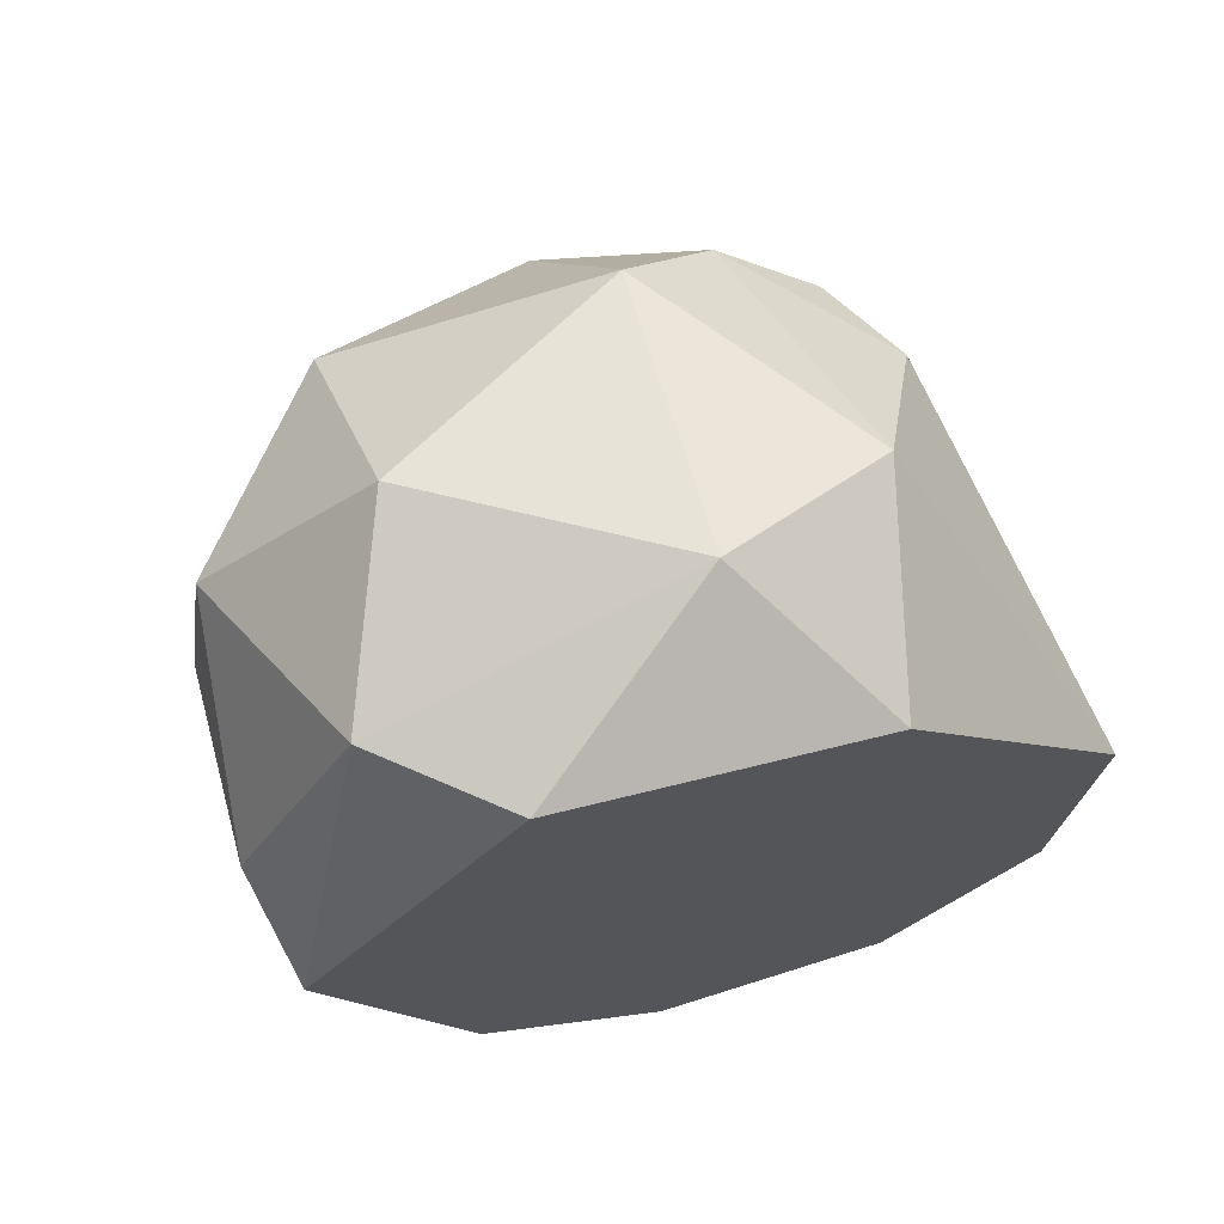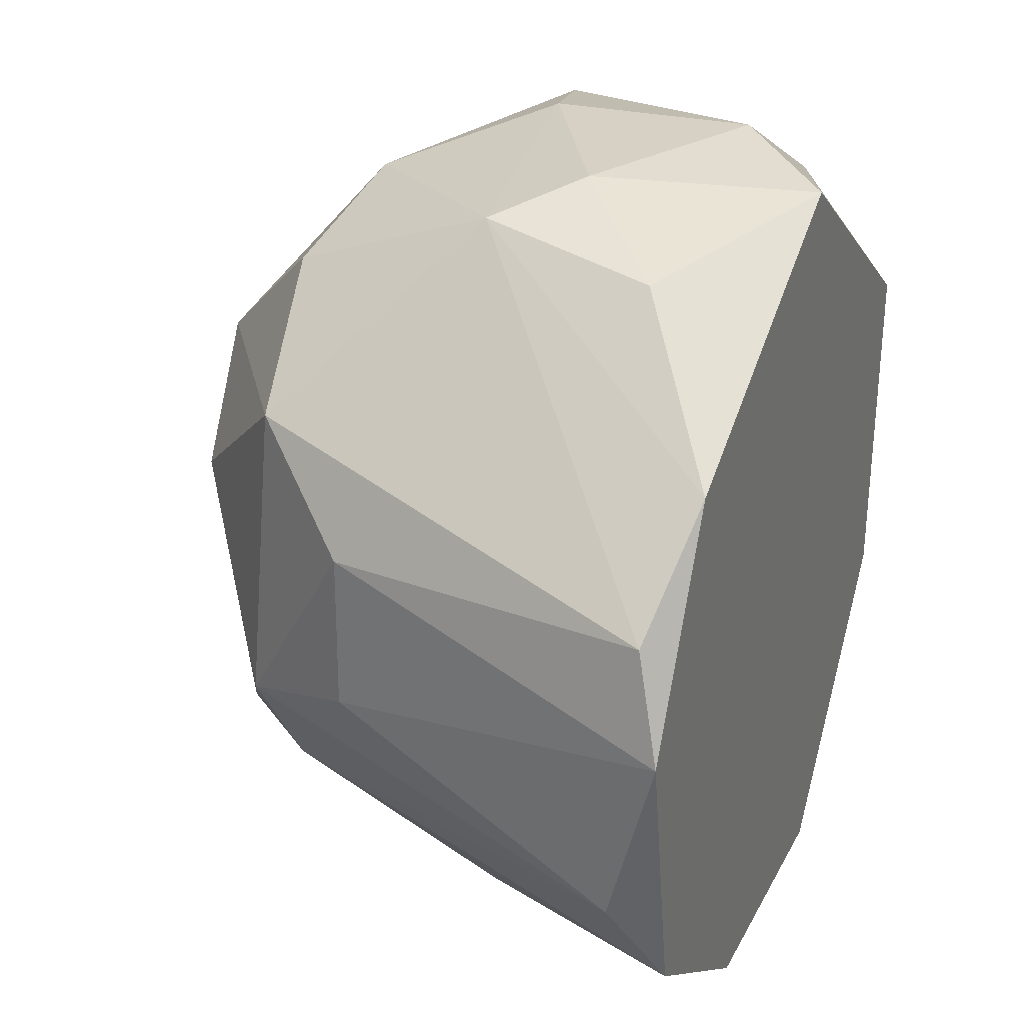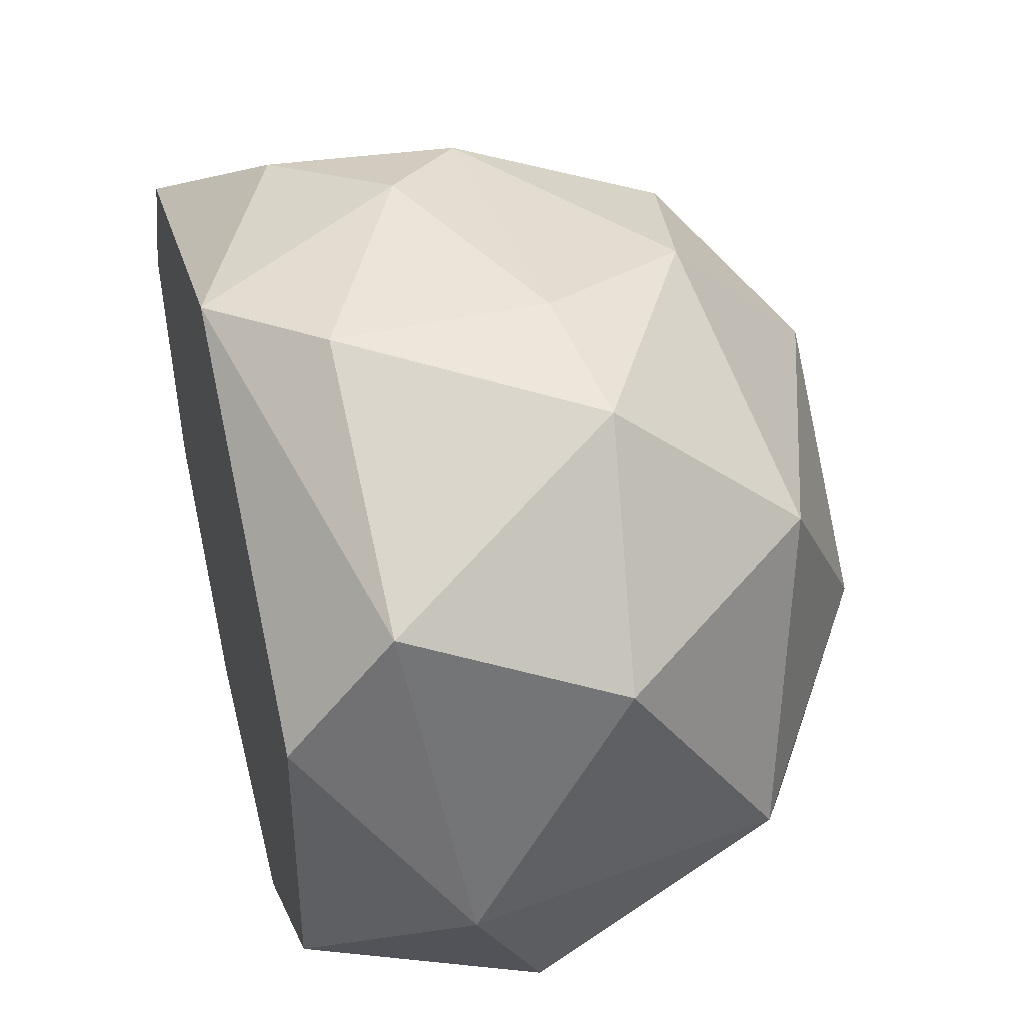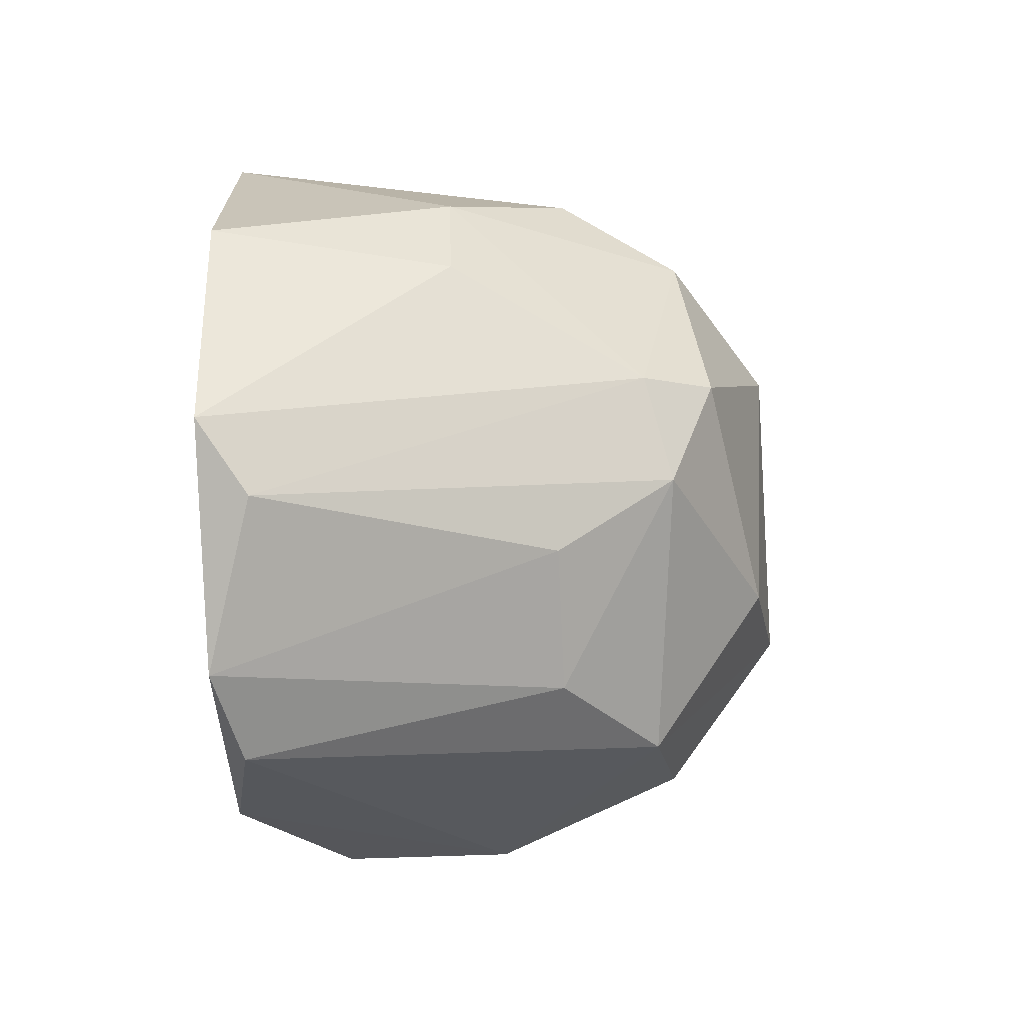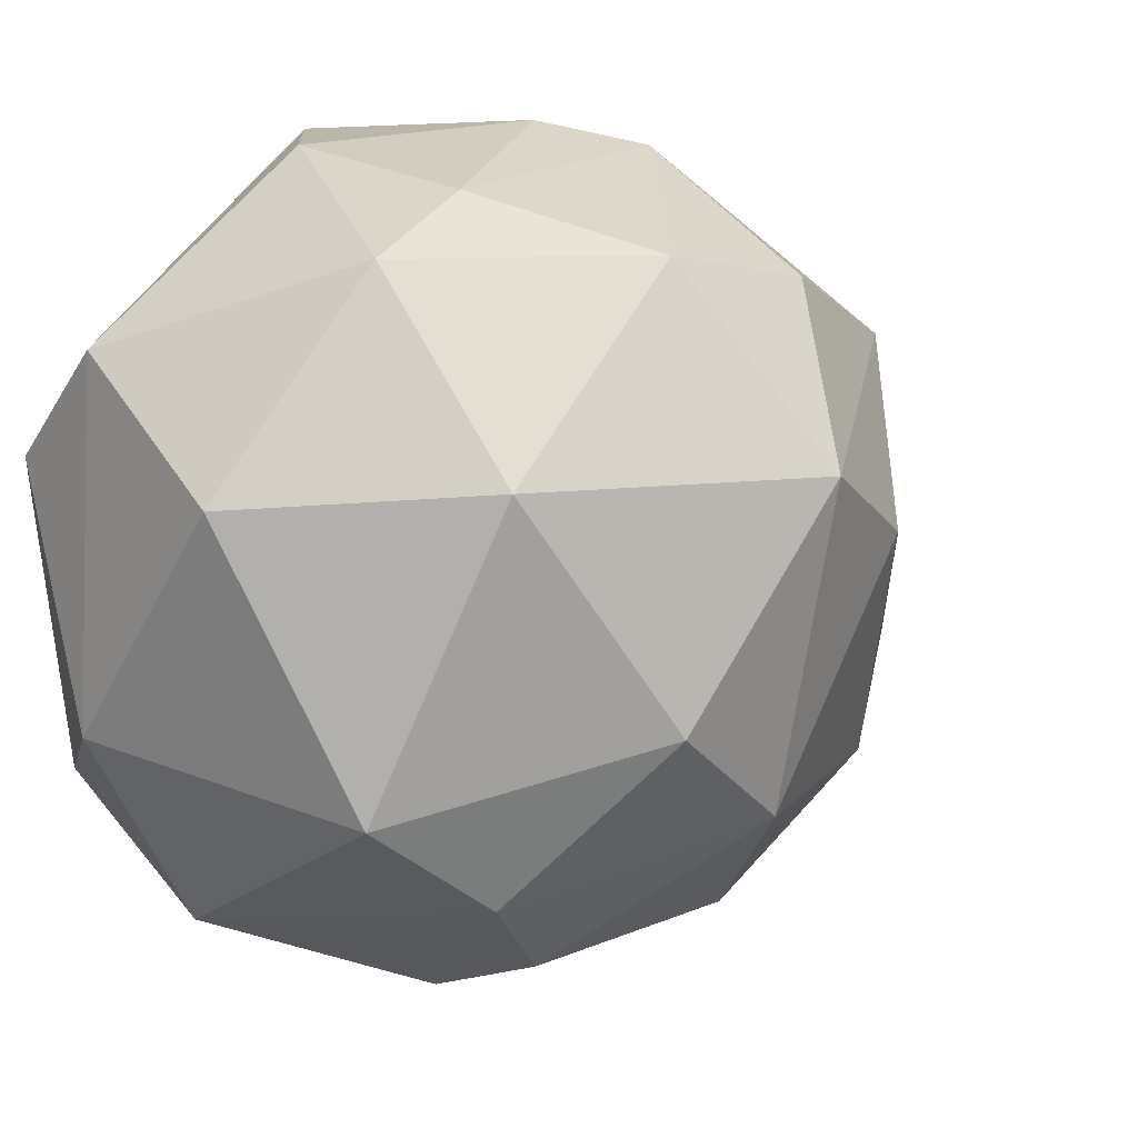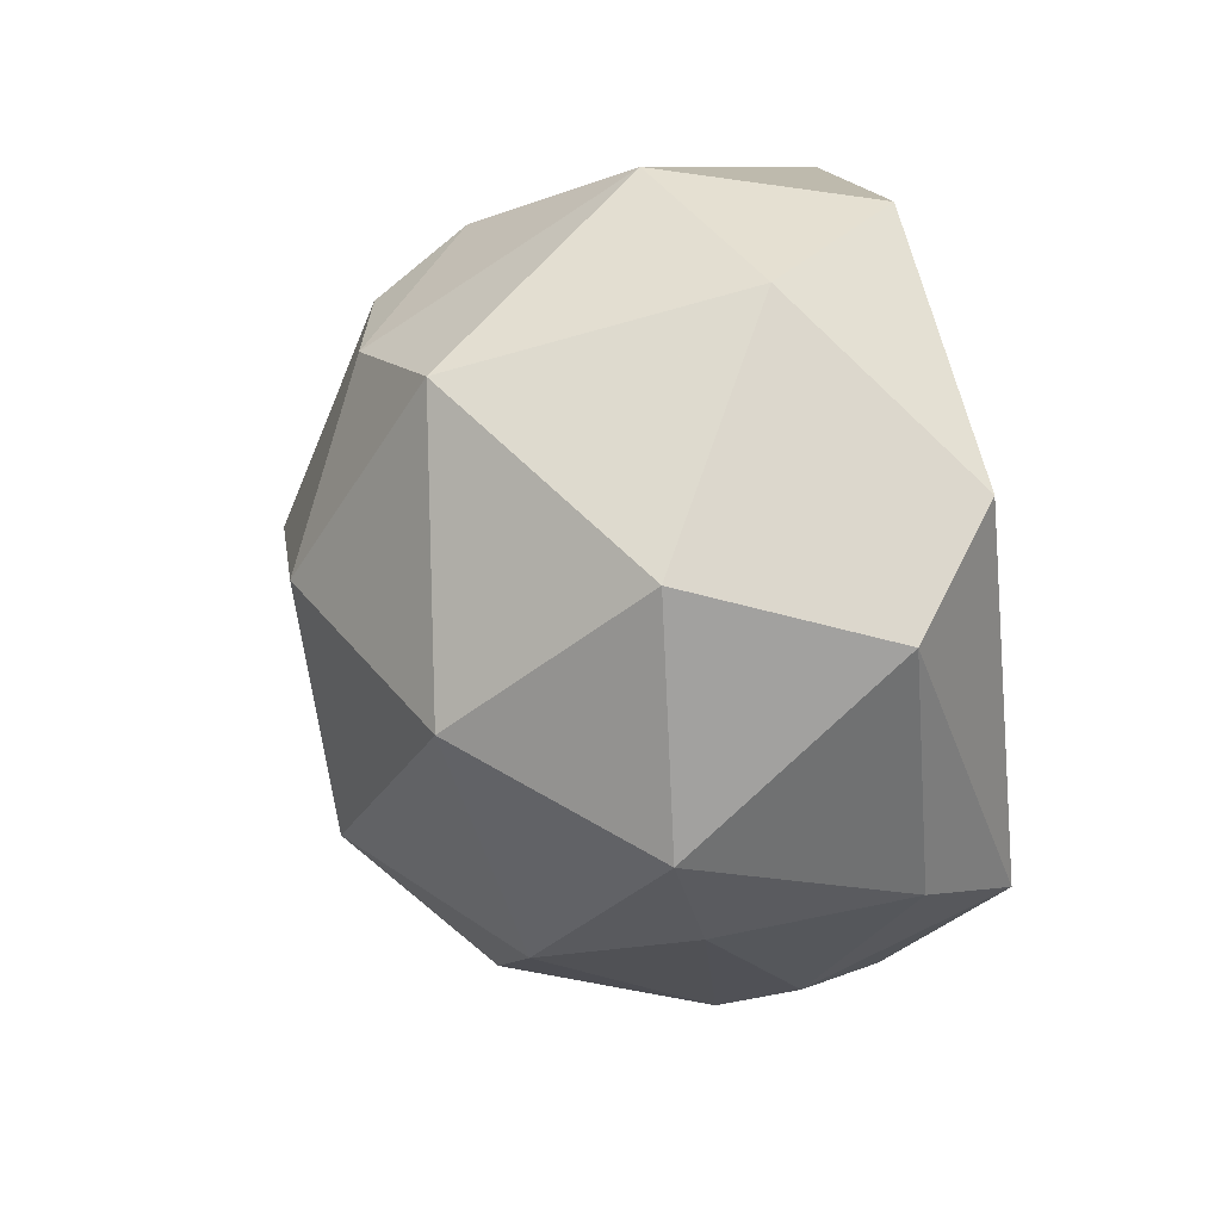
<metadata>
{"format":"obj","ext":"obj","renderer":"f3d","projection":"perspective","resolution":1024,"background":"white","views":[{"elev":68.9,"azim":74.8,"up":"+Y"},{"elev":26.8,"azim":20.2,"up":"+Z"},{"elev":45.4,"azim":165.9,"up":"+Z"},{"elev":-74.5,"azim":-177.3,"up":"+Y"},{"elev":24.7,"azim":-137.9,"up":"+Z"},{"elev":63.5,"azim":-12.0,"up":"+Y"}]}
</metadata>
<code>
v -0.02766 0.05147 0.01201
v -0.02474 0.0578 0.02614
v -0.02863 0.0578 0.02614
v -0.02717 0.06317 0.01396
v -0.03448 0.05634 0.01591
v -0.02278 0.0461 0.01883
v -0.02278 0.05732 0.01054
v -0.03156 0.05 0.02224
v -0.02278 0.06268 0.02127
v -0.03253 0.06073 0.02273
v -0.03205 0.05 0.01639
v -0.02278 0.04854 0.02273
v -0.03205 0.05976 0.01347
v -0.02278 0.04708 0.01396
v -0.02863 0.06366 0.02224
v -0.03448 0.05488 0.02175
v -0.03156 0.06317 0.01737
v -0.02815 0.05244 0.02566
v -0.0301 0.05585 0.01152
v -0.02278 0.05585 0.02566
v -0.02278 0.06219 0.01493
v -0.02571 0.06414 0.01737
v -0.03156 0.05585 0.02517
v -0.02278 0.05147 0.01103
v -0.03448 0.05878 0.01834
v -0.02474 0.06268 0.02371
v -0.02912 0.06024 0.02566
v -0.03302 0.05196 0.01493
v -0.0301 0.06024 0.01249
v -0.034 0.05244 0.0198
v -0.02961 0.04854 0.01737
v -0.03253 0.05537 0.01298
v -0.02327 0.04659 0.02078
v -0.03205 0.05293 0.02419
v -0.02766 0.05342 0.01103
v -0.02474 0.05147 0.02517
v -0.02961 0.04854 0.02029
v -0.03156 0.05098 0.01444
v -0.02376 0.04659 0.01542
v -0.02669 0.0539 0.02614
v -0.03253 0.06122 0.01542
f 6 33 37
f 32 19 35
f 11 31 37
f 31 6 37
f 8 11 37
f 12 20 36
f 18 12 36
f 7 24 35
f 18 8 33
f 19 7 35
f 18 23 34
f 23 16 34
f 8 18 34
f 16 8 34
f 12 18 33
f 33 8 37
f 24 1 35
f 1 14 38
f 25 17 41
f 28 32 38
f 6 12 33
f 4 29 41
f 5 25 41
f 17 4 41
f 13 5 41
f 36 20 40
f 18 36 40
f 11 28 38
f 20 2 40
f 11 38 39
f 38 14 39
f 31 11 39
f 6 31 39
f 14 6 39
f 32 35 38
f 35 1 38
f 2 3 40
f 28 5 32
f 3 18 40
f 5 13 32
f 7 14 24
f 14 1 24
f 18 3 23
f 10 16 23
f 21 4 22
f 17 15 22
f 4 17 22
f 5 16 25
f 9 21 22
f 7 4 21
f 12 9 20
f 10 15 17
f 7 6 14
f 6 9 12
f 6 7 9
f 29 13 41
f 9 7 21
f 16 10 25
f 13 19 32
f 2 20 26
f 10 17 25
f 5 28 30
f 28 11 30
f 16 5 30
f 8 16 30
f 11 8 30
f 7 19 29
f 4 7 29
f 19 13 29
f 9 22 26
f 2 26 27
f 10 23 27
f 23 3 27
f 15 10 27
f 3 2 27
f 22 15 26
f 26 15 27
f 20 9 26

</code>
